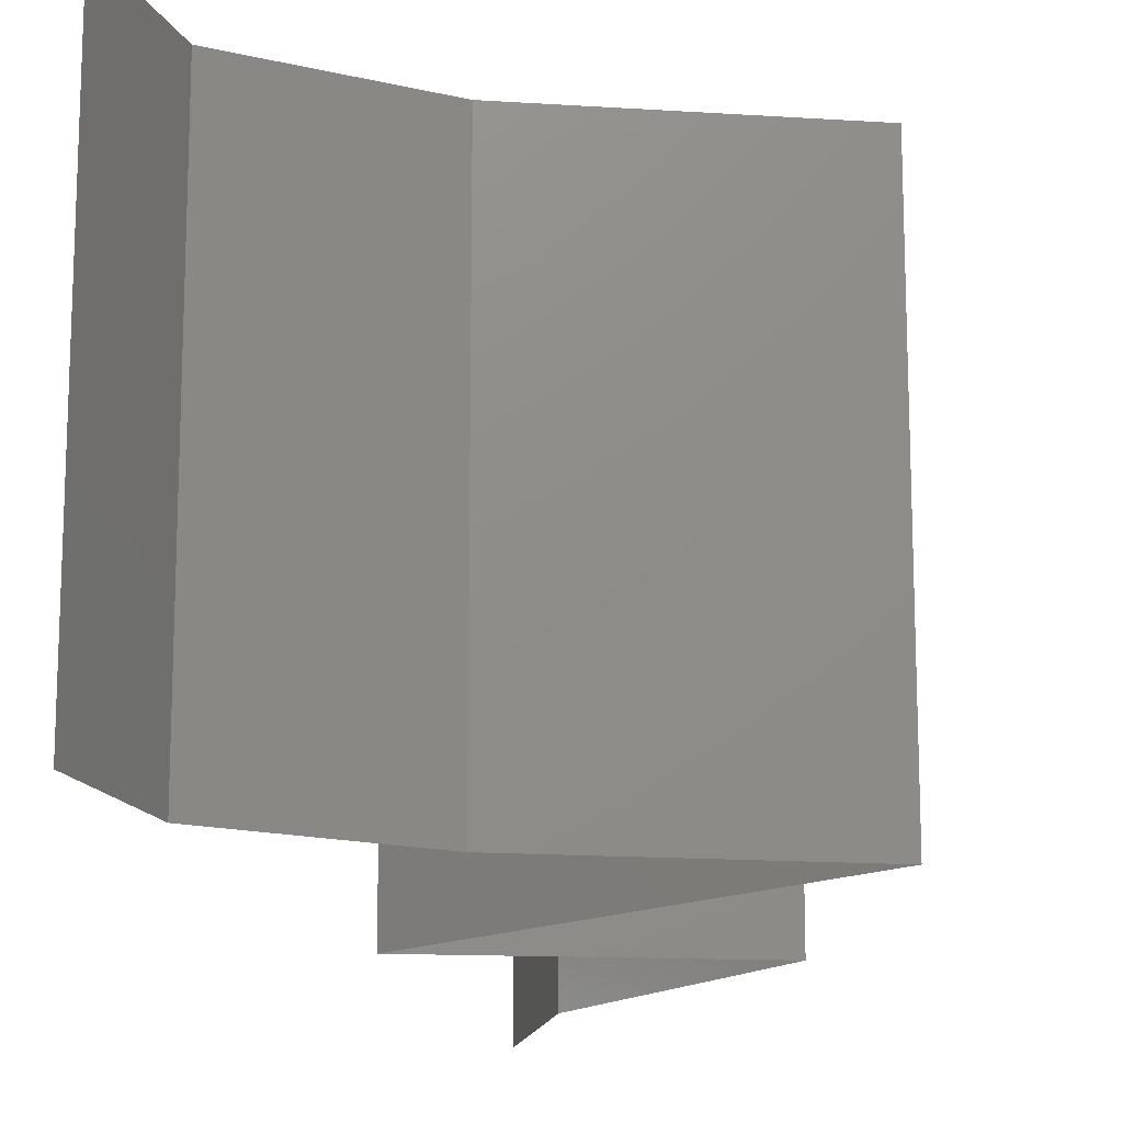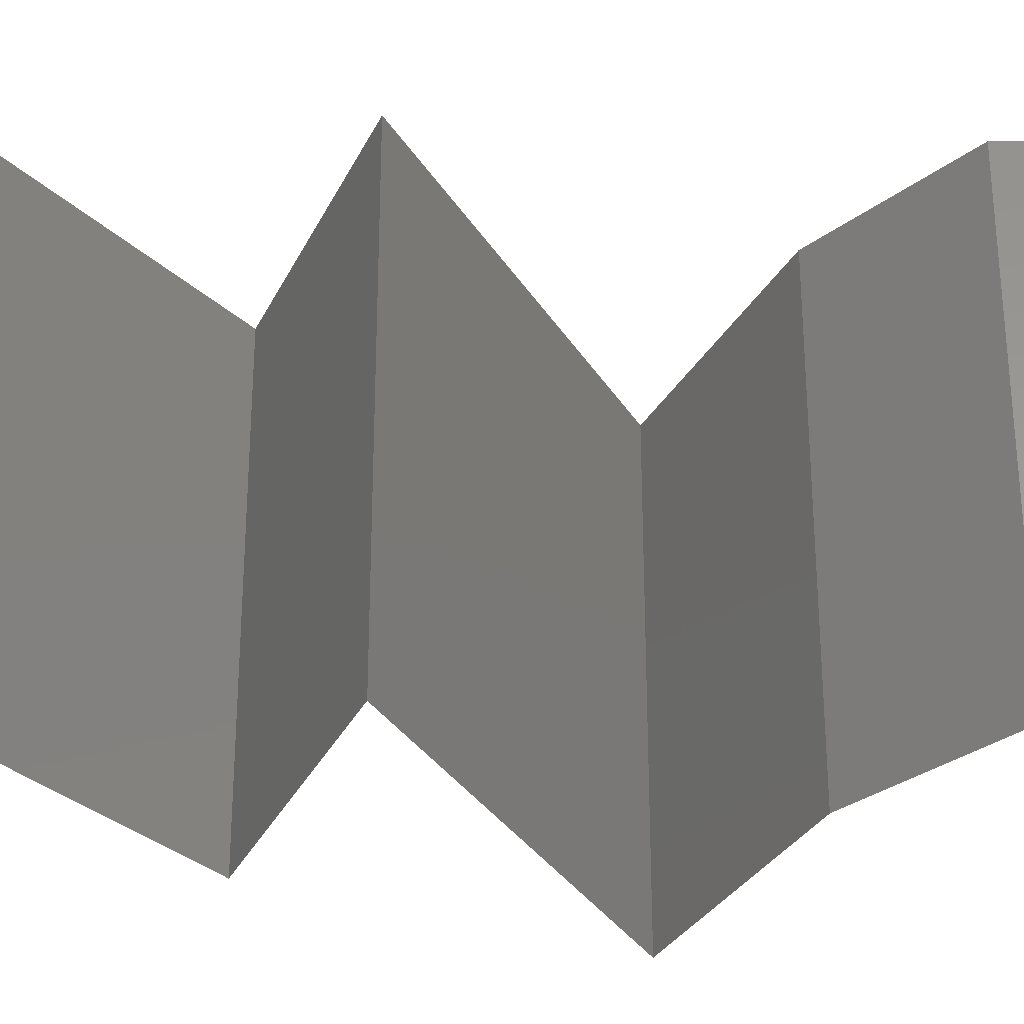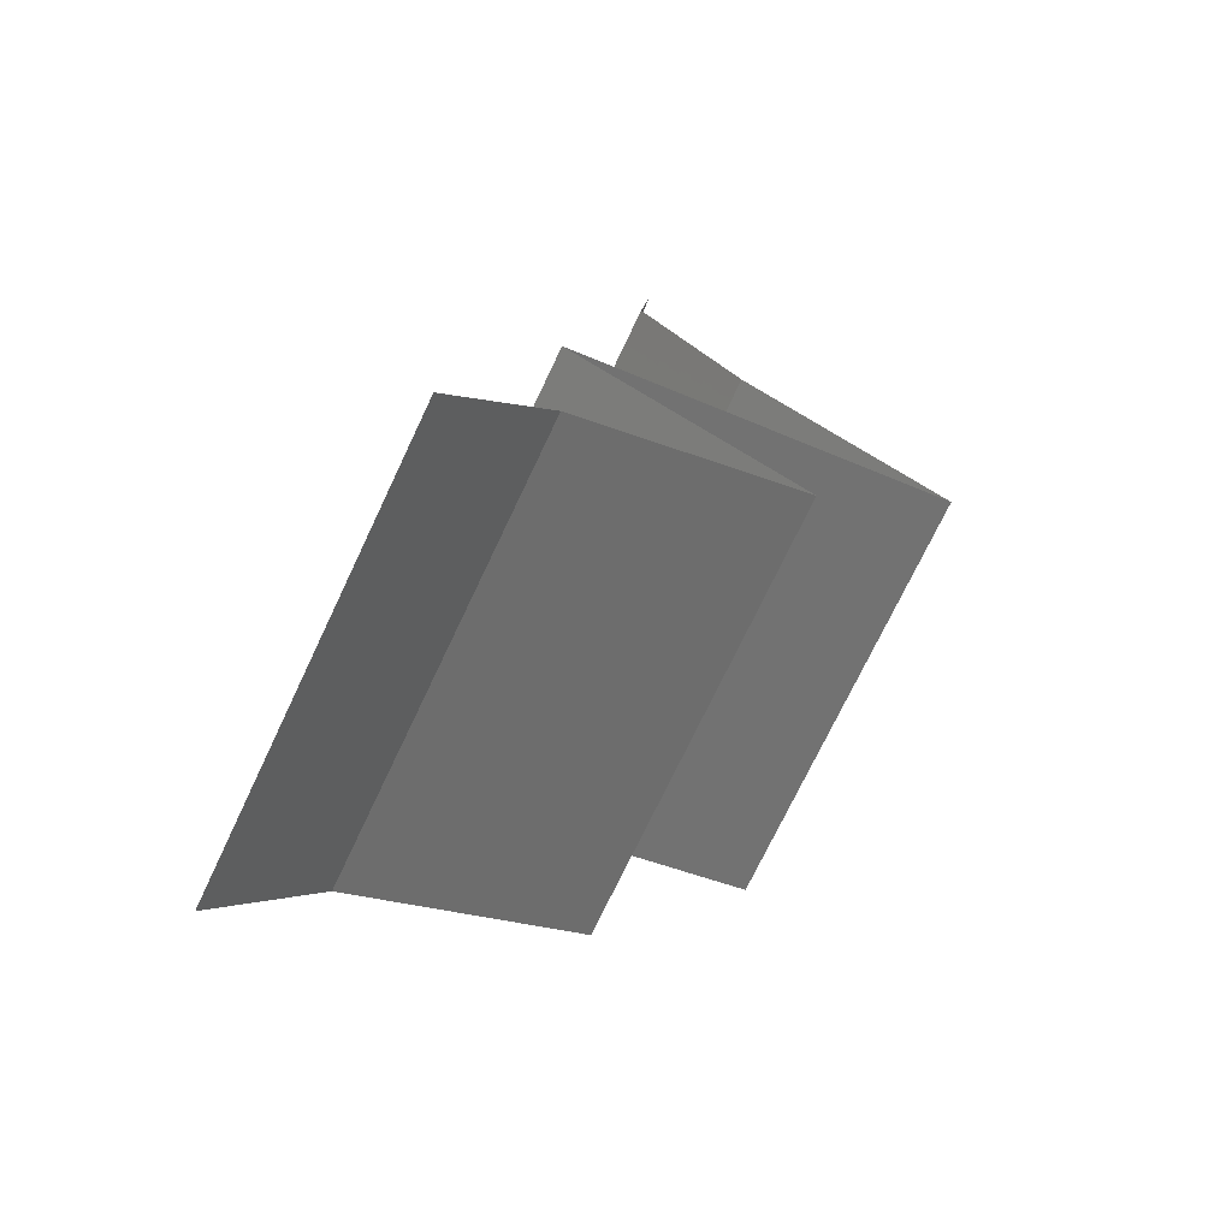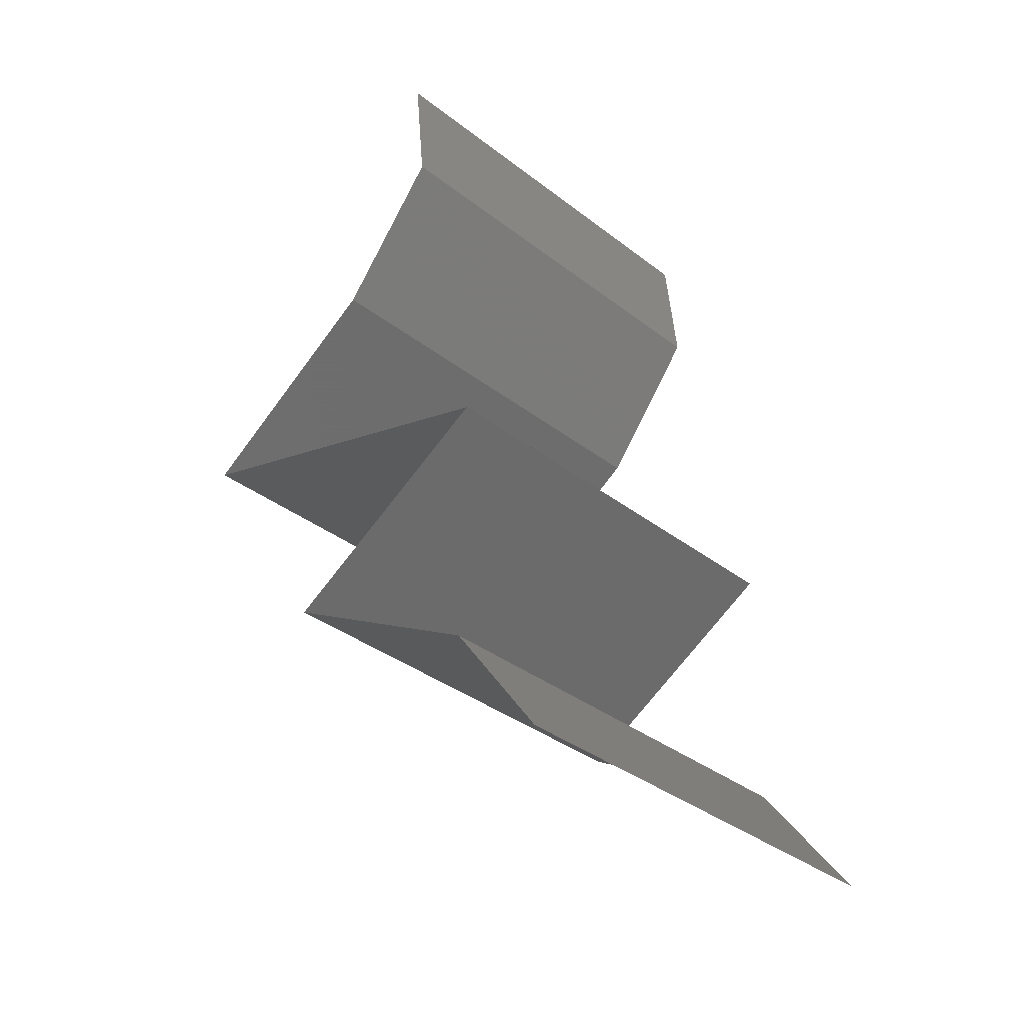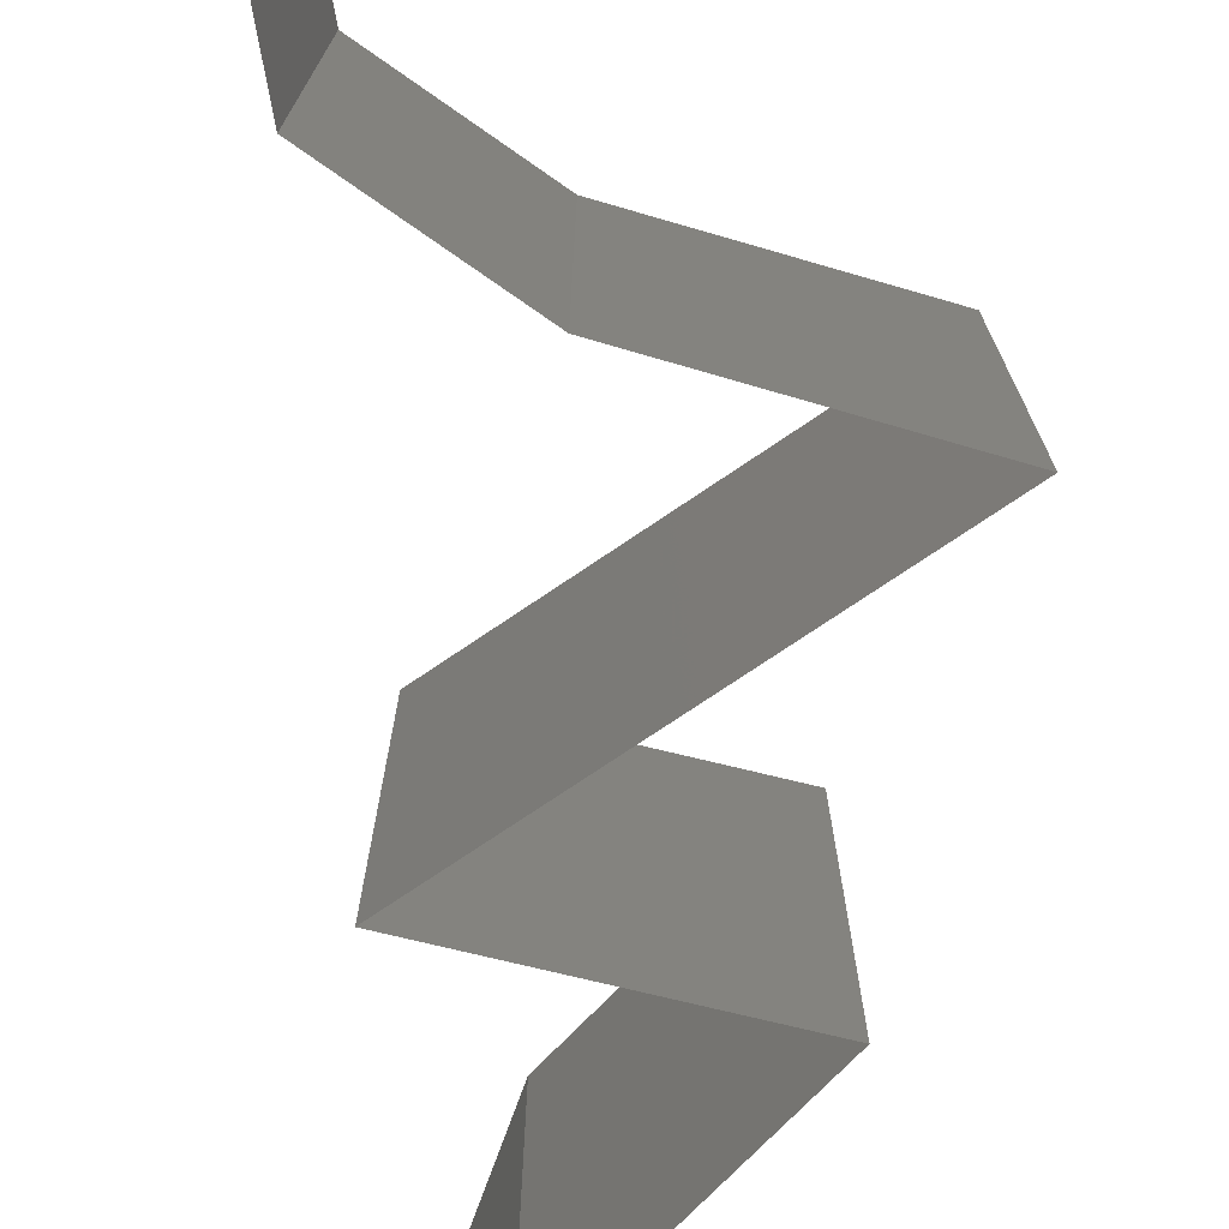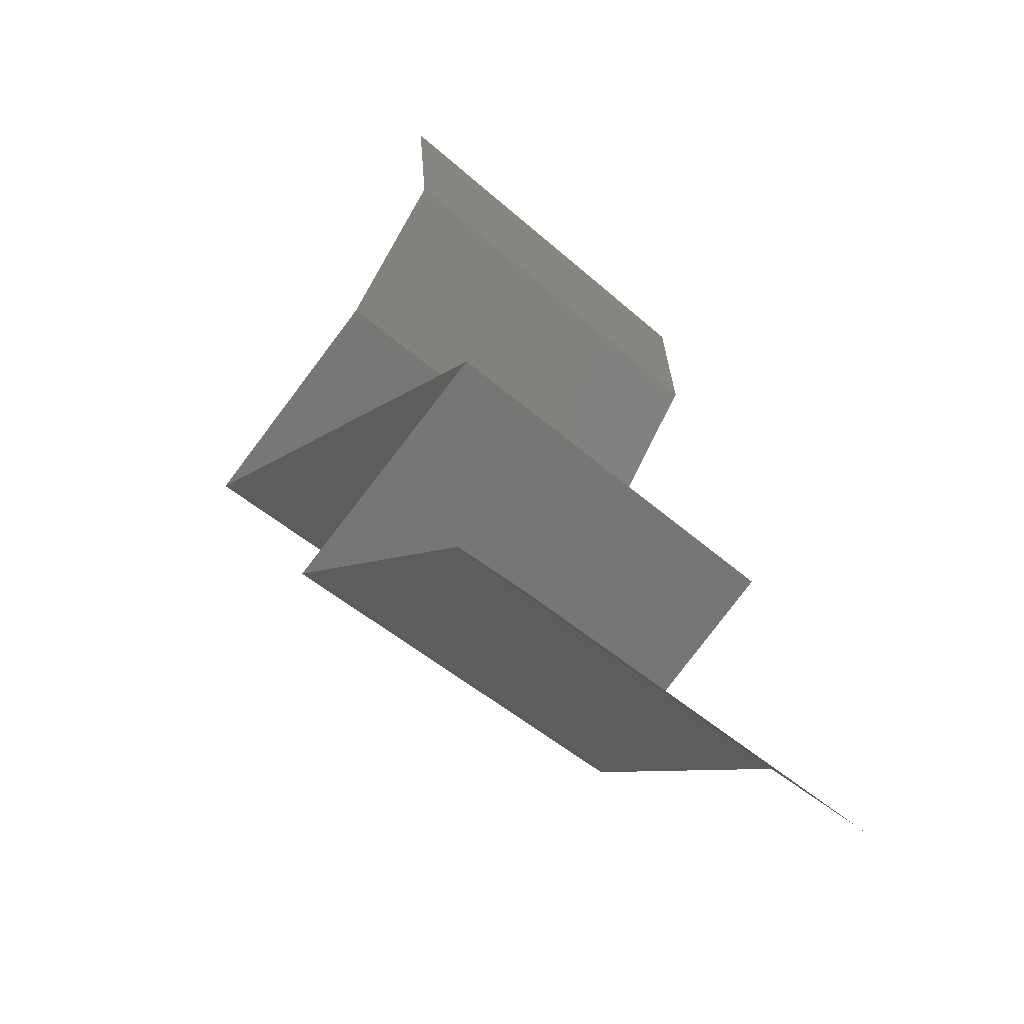
<metadata>
{"format":"stl","ext":"stl","renderer":"f3d","projection":"perspective","resolution":1024,"background":"white","views":[{"elev":-16.0,"azim":-155.9,"up":"+Z"},{"elev":-31.1,"azim":97.5,"up":"+Z"},{"elev":-73.3,"azim":154.6,"up":"+Y"},{"elev":-36.3,"azim":45.0,"up":"+Y"},{"elev":-75.1,"azim":-164.2,"up":"+Z"},{"elev":-47.5,"azim":45.2,"up":"+Y"}]}
</metadata>
<code>
# stl→obj: 42 verts, 58 faces
v 0.03493 0.04237 0.01
v 0.03434 0.04843 0.01
v 0.03464 0.0454 0.005
v 0.03464 0.0454 0.015
v 0.03434 0.04843 0
v 0.03493 0.04237 0
v 0.03493 0.04237 0.02
v 0.03434 0.04843 0.02
v 0.02998 0.03632 0
v 0.02998 0.03632 0.01
v 0.03246 0.03935 0.005
v 0.03246 0.03935 0.015
v 0.02998 0.03632 0.02
v 0.02026 0.03027 0.02
v 0.02512 0.03329 0.01432
v 0.02026 0.03027 0
v 0.02512 0.03329 0.005729
v 0.02026 0.03027 0.01
v 0.03861 0.02421 0.02
v 0.02944 0.02724 0.02
v 0.03149 0.02656 0.01242
v 0.03861 0.02421 0.01
v 0.02686 0.02809 0.007074
v 0.02944 0.02724 0
v 0.03861 0.02421 0
v 0.03314 0.02602 0.005831
v 0.02485 0.02875 0.015
v 0.02786 0.01816 0.01
v 0.03323 0.02119 0.02
v 0.03323 0.02119 0
v 0.02786 0.01816 0
v 0.02786 0.01816 0.02
v 0.03311 0.01513 0
v 0.03837 0.01211 0.01
v 0.03311 0.01513 0.02
v 0.03837 0.01211 0
v 0.03837 0.01211 0.02
v 0.04055 0.00908 0.015
v 0.04273 0.006053 0
v 0.04273 0.006053 0.01
v 0.04055 0.00908 0.005
v 0.04273 0.006053 0.02
f 1 2 3
f 2 1 4
f 5 6 3
f 7 8 4
f 2 5 3
f 8 2 4
f 6 1 3
f 1 7 4
f 9 10 11
f 7 1 12
f 1 6 11
f 10 13 12
f 6 9 11
f 13 7 12
f 10 1 11
f 1 10 12
f 14 13 15
f 9 16 17
f 13 10 15
f 10 17 15
f 16 18 17
f 17 18 15
f 10 9 17
f 18 14 15
f 19 20 21
f 22 19 21
f 18 16 23
f 16 24 23
f 25 22 26
f 14 18 27
f 20 14 27
f 24 25 26
f 18 23 27
f 23 21 27
f 26 22 21
f 21 20 27
f 26 21 23
f 24 26 23
f 28 29 22
f 30 28 22
f 30 22 25
f 22 29 19
f 28 30 31
f 29 28 32
f 33 34 28
f 34 35 28
f 33 28 31
f 28 35 32
f 34 33 36
f 35 34 37
f 37 34 38
f 39 40 41
f 34 36 41
f 40 42 38
f 42 37 38
f 40 34 41
f 36 39 41
f 34 40 38

</code>
